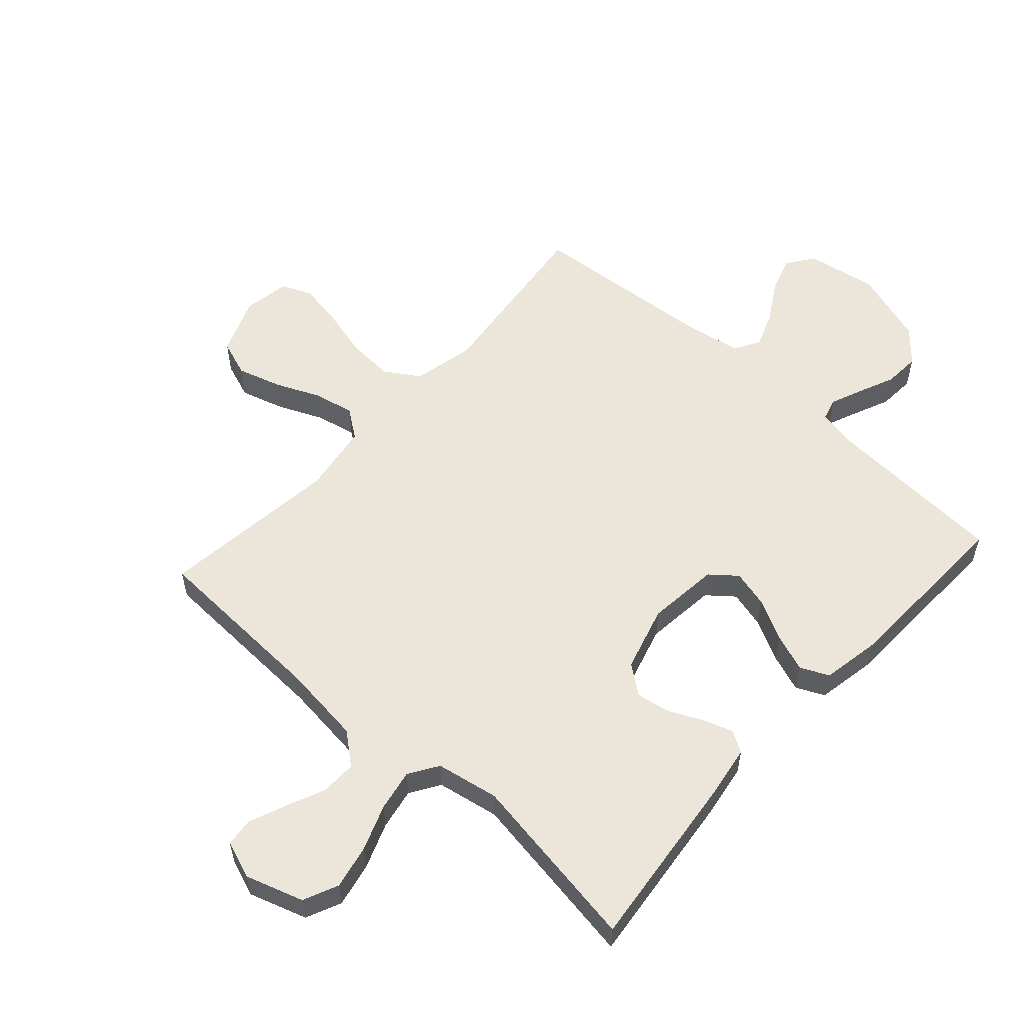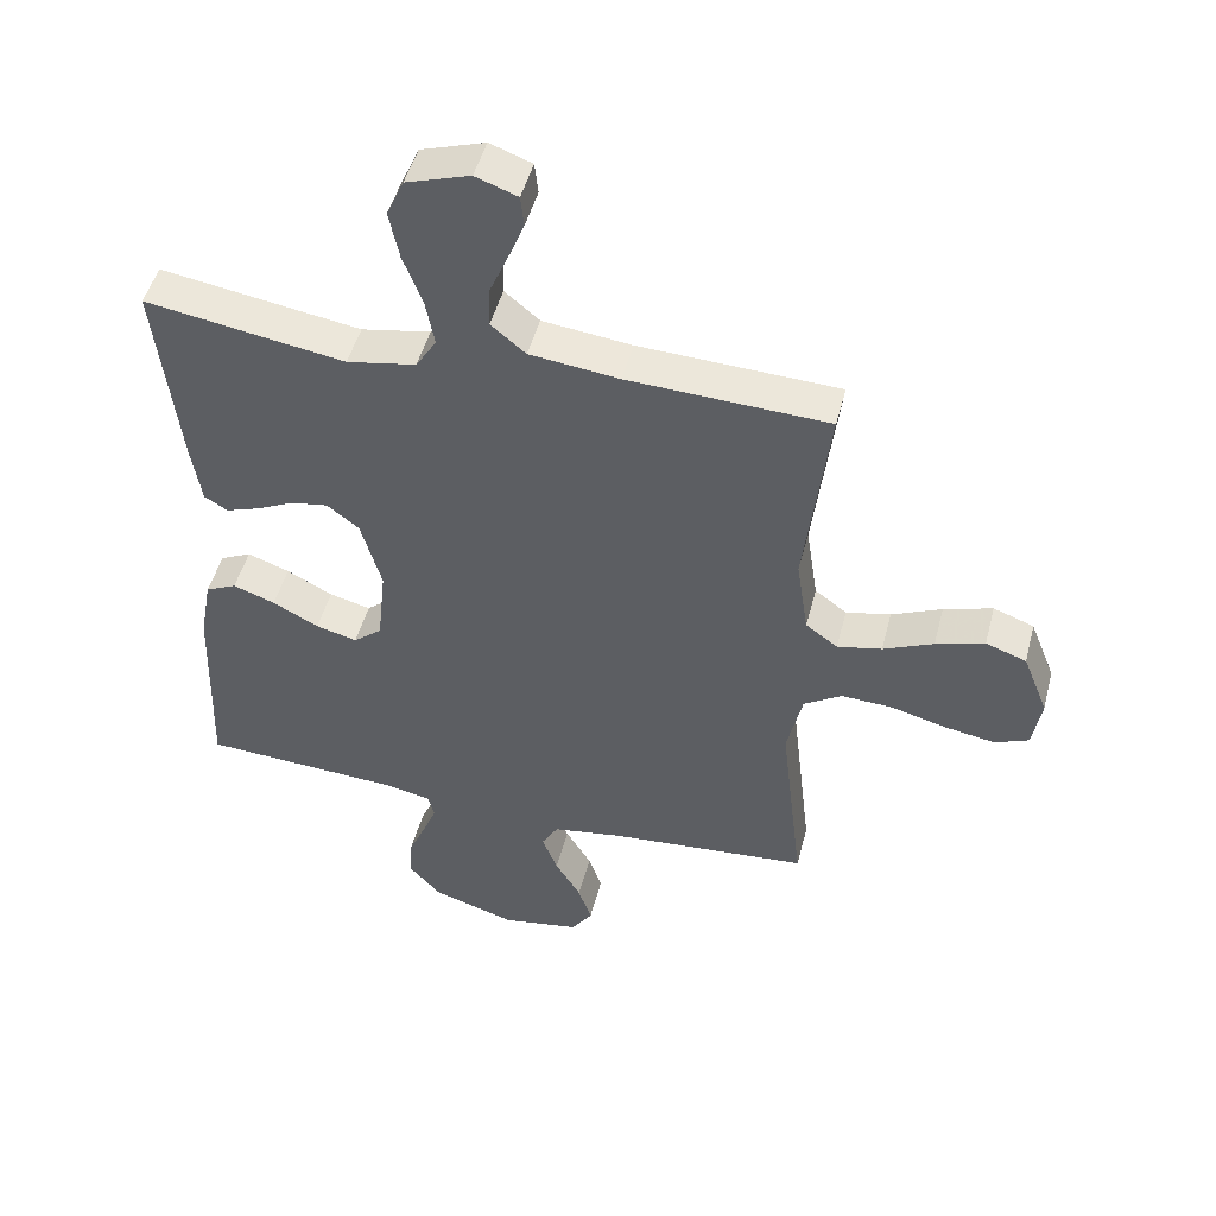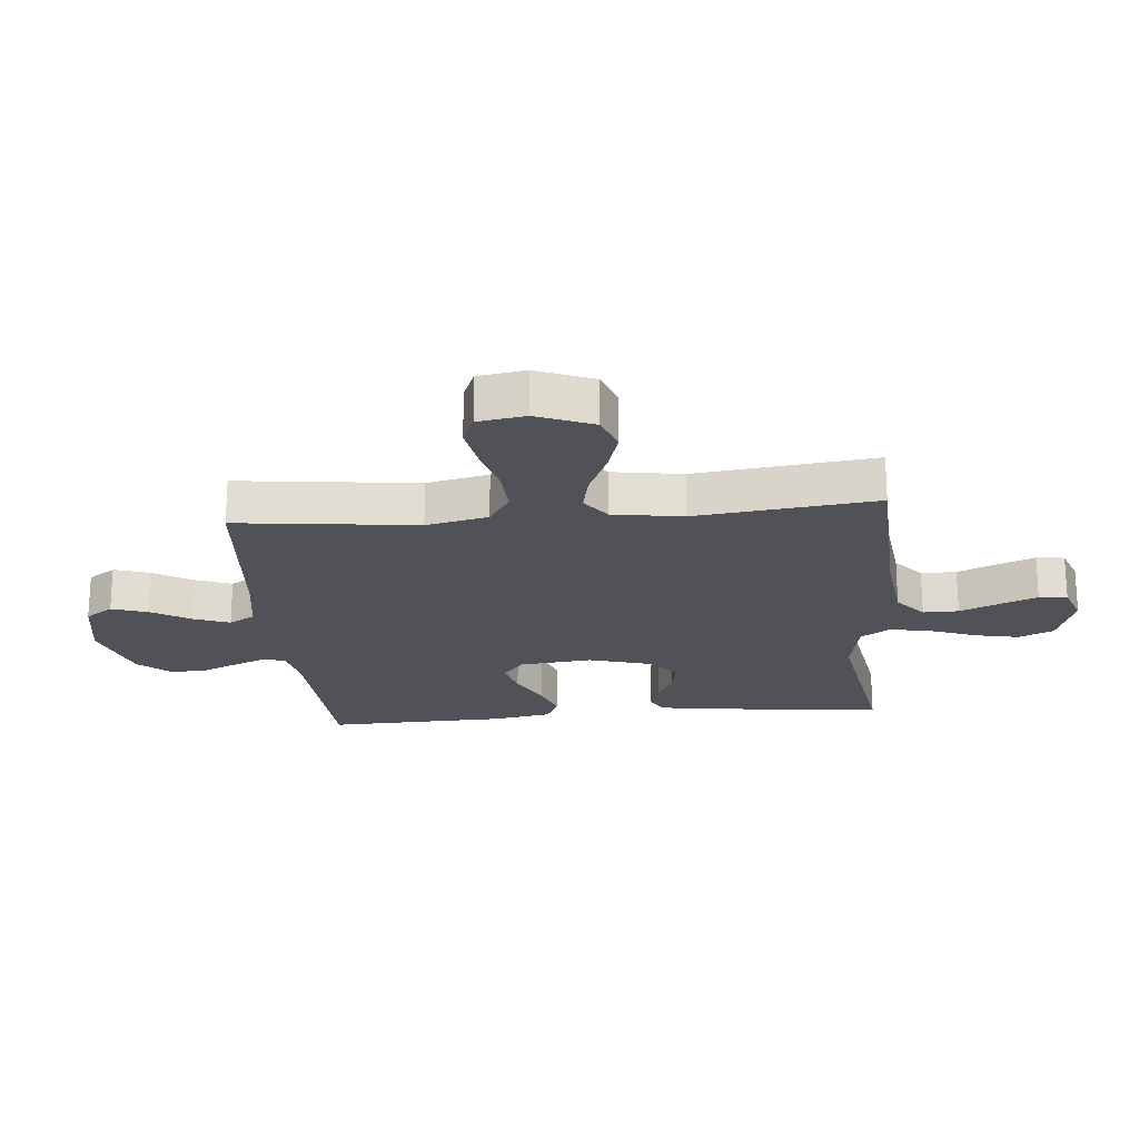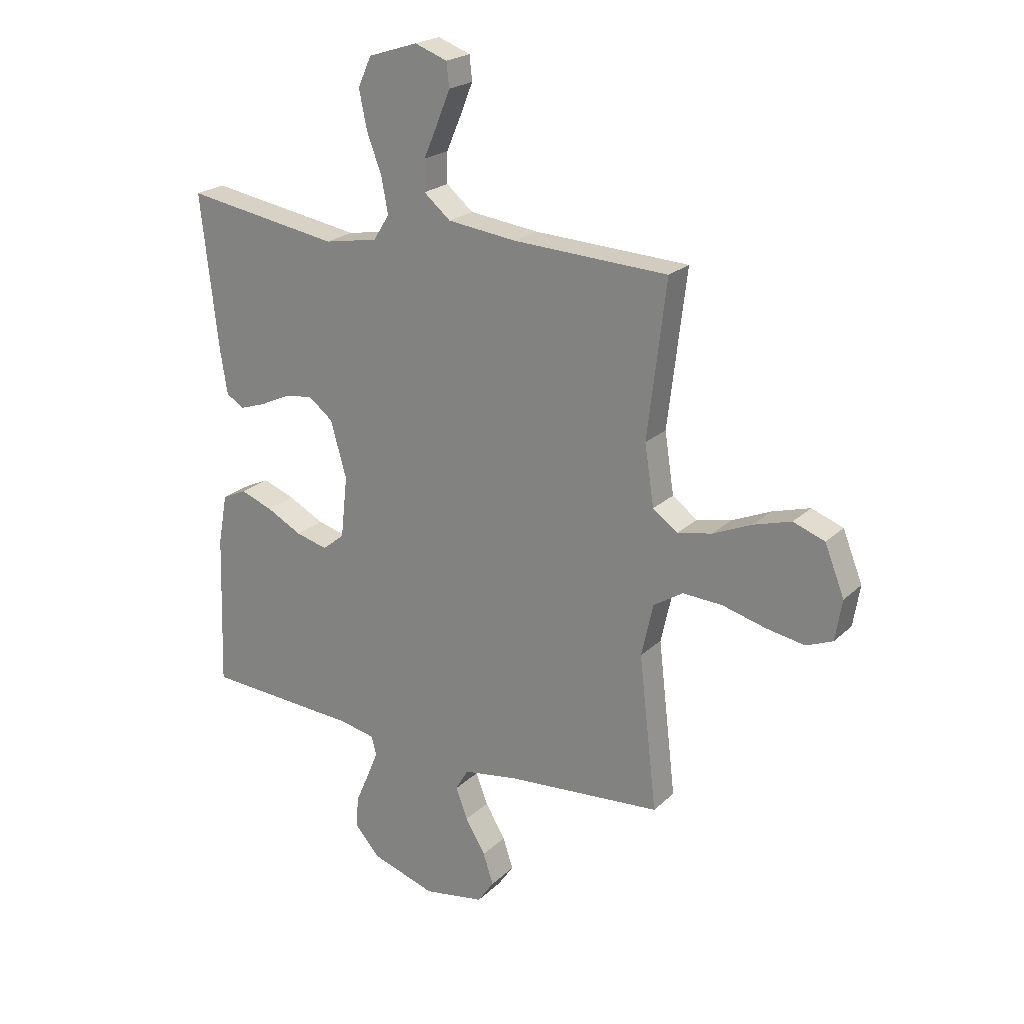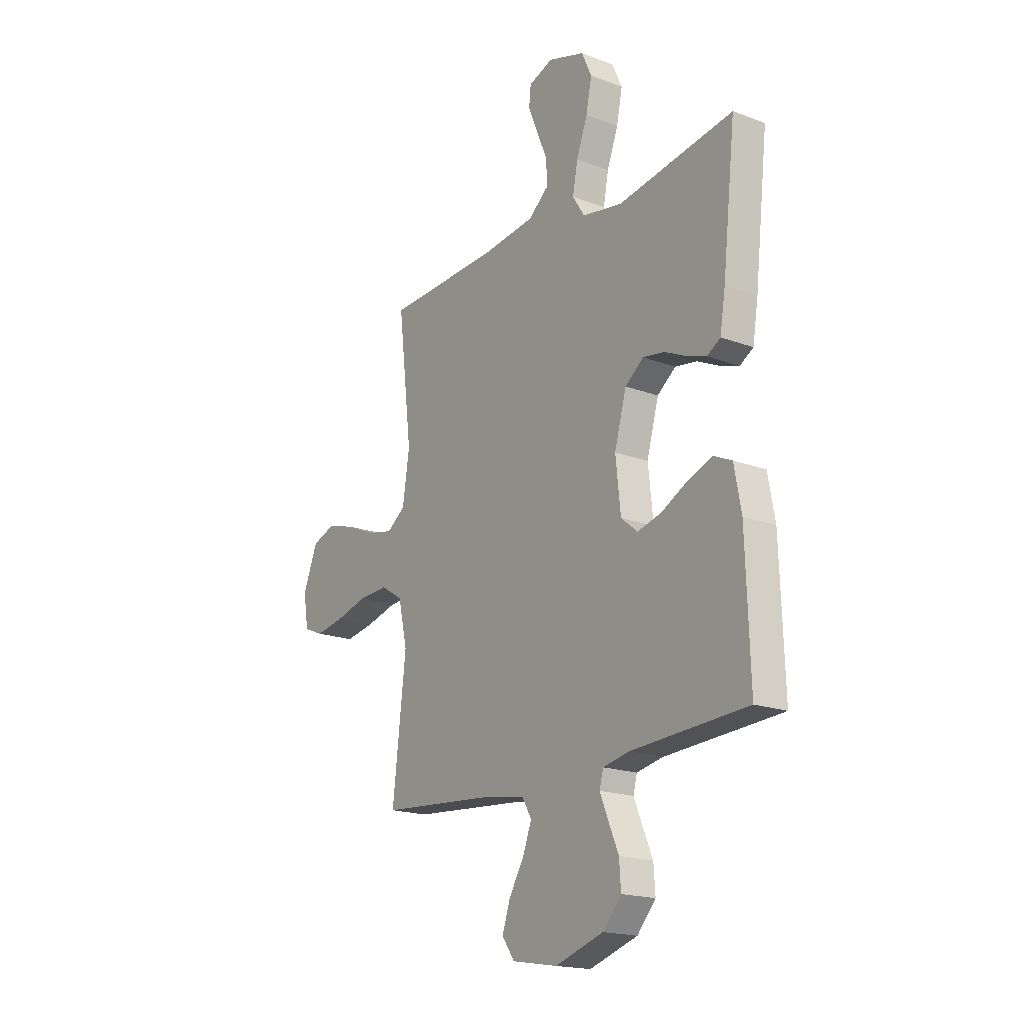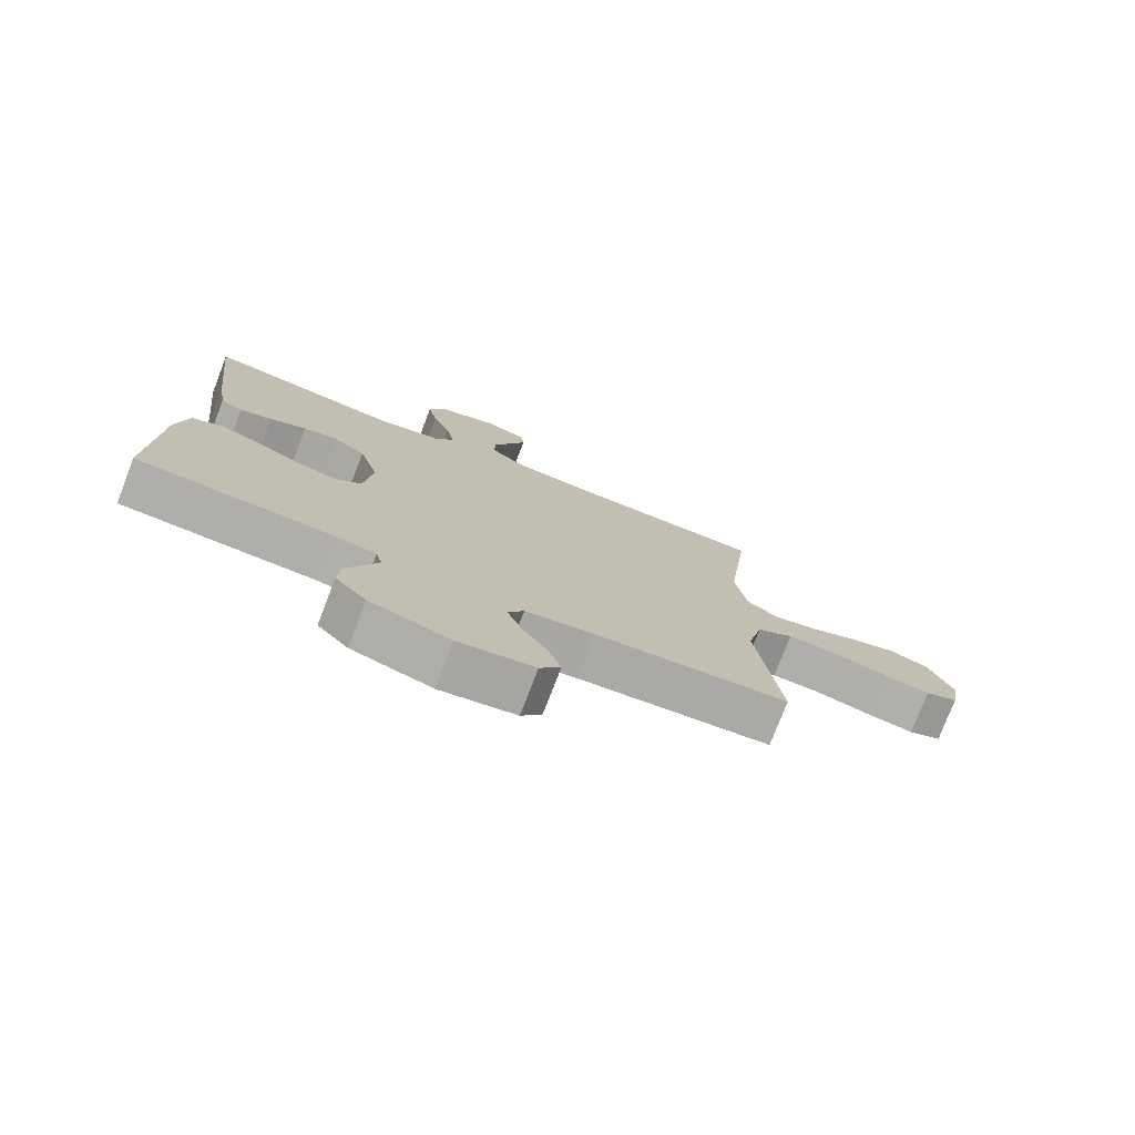
<metadata>
{"format":"obj","ext":"obj","renderer":"f3d","projection":"perspective","resolution":1024,"background":"white","views":[{"elev":56.4,"azim":42.1,"up":"+Y"},{"elev":48.3,"azim":-165.6,"up":"+Z"},{"elev":-21.4,"azim":-84.9,"up":"+Y"},{"elev":22.1,"azim":-147.2,"up":"+Z"},{"elev":-18.6,"azim":54.4,"up":"+Z"},{"elev":-77.0,"azim":159.0,"up":"+Z"}]}
</metadata>
<code>
v 0.5 0.07 -0.5
v 0.2 0.07 -0.517
v 0.131 0.07 -0.531
v 0.121 0.07 -0.568
v 0.143 0.07 -0.621
v 0.169 0.07 -0.681
v 0.173 0.07 -0.742
v 0.125 0.07 -0.796
v 0 0.07 -0.836
v -0.118 0.07 -0.816
v -0.15 0.07 -0.77
v -0.13 0.07 -0.71
v -0.091 0.07 -0.645
v -0.068 0.07 -0.585
v -0.093 0.07 -0.542
v -0.2 0.07 -0.525
v -0.5 0.07 -0.5
v -0.465 0.07 -0.2
v -0.488 0.07 -0.097
v -0.545 0.07 -0.061
v -0.622 0.07 -0.065
v -0.705 0.07 -0.087
v -0.78 0.07 -0.1
v -0.831 0.07 -0.079
v -0.844 0.07 0
v -0.806 0.07 0.095
v -0.745 0.07 0.117
v -0.672 0.07 0.095
v -0.597 0.07 0.062
v -0.53 0.07 0.048
v -0.482 0.07 0.083
v -0.464 0.07 0.2
v -0.5 0.07 0.5
v -0.2 0.07 0.513
v -0.066 0.07 0.529
v -0.014 0.07 0.572
v -0.015 0.07 0.631
v -0.043 0.07 0.696
v -0.068 0.07 0.758
v -0.063 0.07 0.805
v 0 0.07 0.828
v 0.096 0.07 0.797
v 0.122 0.07 0.739
v 0.107 0.07 0.666
v 0.078 0.07 0.589
v 0.065 0.07 0.52
v 0.096 0.07 0.471
v 0.2 0.07 0.452
v 0.5 0.07 0.5
v 0.466 0.07 0.2
v 0.452 0.07 0.114
v 0.417 0.07 0.093
v 0.367 0.07 0.11
v 0.31 0.07 0.137
v 0.254 0.07 0.146
v 0.206 0.07 0.109
v 0.175 0.07 0
v 0.188 0.07 -0.12
v 0.231 0.07 -0.155
v 0.293 0.07 -0.139
v 0.362 0.07 -0.103
v 0.425 0.07 -0.08
v 0.472 0.07 -0.102
v 0.49 0.07 -0.2
v 0.5 0 -0.5
v 0.2 0 -0.517
v 0.131 0 -0.531
v 0.121 0 -0.568
v 0.143 0 -0.621
v 0.169 0 -0.681
v 0.173 0 -0.742
v 0.125 0 -0.796
v 0 0 -0.836
v -0.118 0 -0.816
v -0.15 0 -0.77
v -0.13 0 -0.71
v -0.091 0 -0.645
v -0.068 0 -0.585
v -0.093 0 -0.542
v -0.2 0 -0.525
v -0.5 0 -0.5
v -0.465 0 -0.2
v -0.488 0 -0.097
v -0.545 0 -0.061
v -0.622 0 -0.065
v -0.705 0 -0.087
v -0.78 0 -0.1
v -0.831 0 -0.079
v -0.844 0 0
v -0.806 0 0.095
v -0.745 0 0.117
v -0.672 0 0.095
v -0.597 0 0.062
v -0.53 0 0.048
v -0.482 0 0.083
v -0.464 0 0.2
v -0.5 0 0.5
v -0.2 0 0.513
v -0.066 0 0.529
v -0.014 0 0.572
v -0.015 0 0.631
v -0.043 0 0.696
v -0.068 0 0.758
v -0.063 0 0.805
v 0 0 0.828
v 0.096 0 0.797
v 0.122 0 0.739
v 0.107 0 0.666
v 0.078 0 0.589
v 0.065 0 0.52
v 0.096 0 0.471
v 0.2 0 0.452
v 0.5 0 0.5
v 0.466 0 0.2
v 0.452 0 0.114
v 0.417 0 0.093
v 0.367 0 0.11
v 0.31 0 0.137
v 0.254 0 0.146
v 0.206 0 0.109
v 0.175 0 0
v 0.188 0 -0.12
v 0.231 0 -0.155
v 0.293 0 -0.139
v 0.362 0 -0.103
v 0.425 0 -0.08
v 0.472 0 -0.102
v 0.49 0 -0.2
f 63 64 1 2
f 60 61 62 63
f 59 60 63 2
f 58 59 2 3
f 57 58 3 4
f 51 52 53 54
f 49 50 51 54
f 48 49 54 55
f 47 48 55 56
f 42 43 44 45
f 42 45 46
f 41 42 46
f 40 41 46
f 37 38 39 40
f 37 40 46
f 36 37 46 47
f 32 33 34
f 31 32 34 35
f 26 27 28 29
f 26 29 30
f 25 26 30
f 24 25 30
f 21 22 23 24
f 21 24 30
f 20 21 30 31
f 16 17 18
f 15 16 18 19
f 10 11 12 13
f 10 13 14
f 9 10 14
f 8 9 14
f 5 6 7 8
f 4 5 8 14
f 57 4 14 15
f 19 20 31 35
f 36 47 56 57
f 35 36 57
f 15 19 35 57
f 66 65 128 127
f 127 126 125 124
f 66 127 124 123
f 67 66 123 122
f 68 67 122 121
f 118 117 116 115
f 118 115 114 113
f 119 118 113 112
f 120 119 112 111
f 109 108 107 106
f 110 109 106
f 110 106 105
f 110 105 104
f 104 103 102 101
f 110 104 101
f 111 110 101 100
f 98 97 96
f 99 98 96 95
f 93 92 91 90
f 94 93 90
f 94 90 89
f 94 89 88
f 88 87 86 85
f 94 88 85
f 95 94 85 84
f 82 81 80
f 83 82 80 79
f 77 76 75 74
f 78 77 74
f 78 74 73
f 78 73 72
f 72 71 70 69
f 78 72 69 68
f 79 78 68 121
f 99 95 84 83
f 121 120 111 100
f 121 100 99
f 121 99 83 79
f 1 65 66 2
f 2 66 67 3
f 3 67 68 4
f 4 68 69 5
f 5 69 70 6
f 6 70 71 7
f 7 71 72 8
f 8 72 73 9
f 9 73 74 10
f 10 74 75 11
f 11 75 76 12
f 12 76 77 13
f 13 77 78 14
f 14 78 79 15
f 15 79 80 16
f 16 80 81 17
f 17 81 82 18
f 18 82 83 19
f 19 83 84 20
f 20 84 85 21
f 21 85 86 22
f 22 86 87 23
f 23 87 88 24
f 24 88 89 25
f 25 89 90 26
f 26 90 91 27
f 27 91 92 28
f 28 92 93 29
f 29 93 94 30
f 30 94 95 31
f 31 95 96 32
f 32 96 97 33
f 33 97 98 34
f 34 98 99 35
f 35 99 100 36
f 36 100 101 37
f 37 101 102 38
f 38 102 103 39
f 39 103 104 40
f 40 104 105 41
f 41 105 106 42
f 42 106 107 43
f 43 107 108 44
f 44 108 109 45
f 45 109 110 46
f 46 110 111 47
f 47 111 112 48
f 48 112 113 49
f 49 113 114 50
f 50 114 115 51
f 51 115 116 52
f 52 116 117 53
f 53 117 118 54
f 54 118 119 55
f 55 119 120 56
f 56 120 121 57
f 57 121 122 58
f 58 122 123 59
f 59 123 124 60
f 60 124 125 61
f 61 125 126 62
f 62 126 127 63
f 63 127 128 64
f 64 128 65 1

</code>
